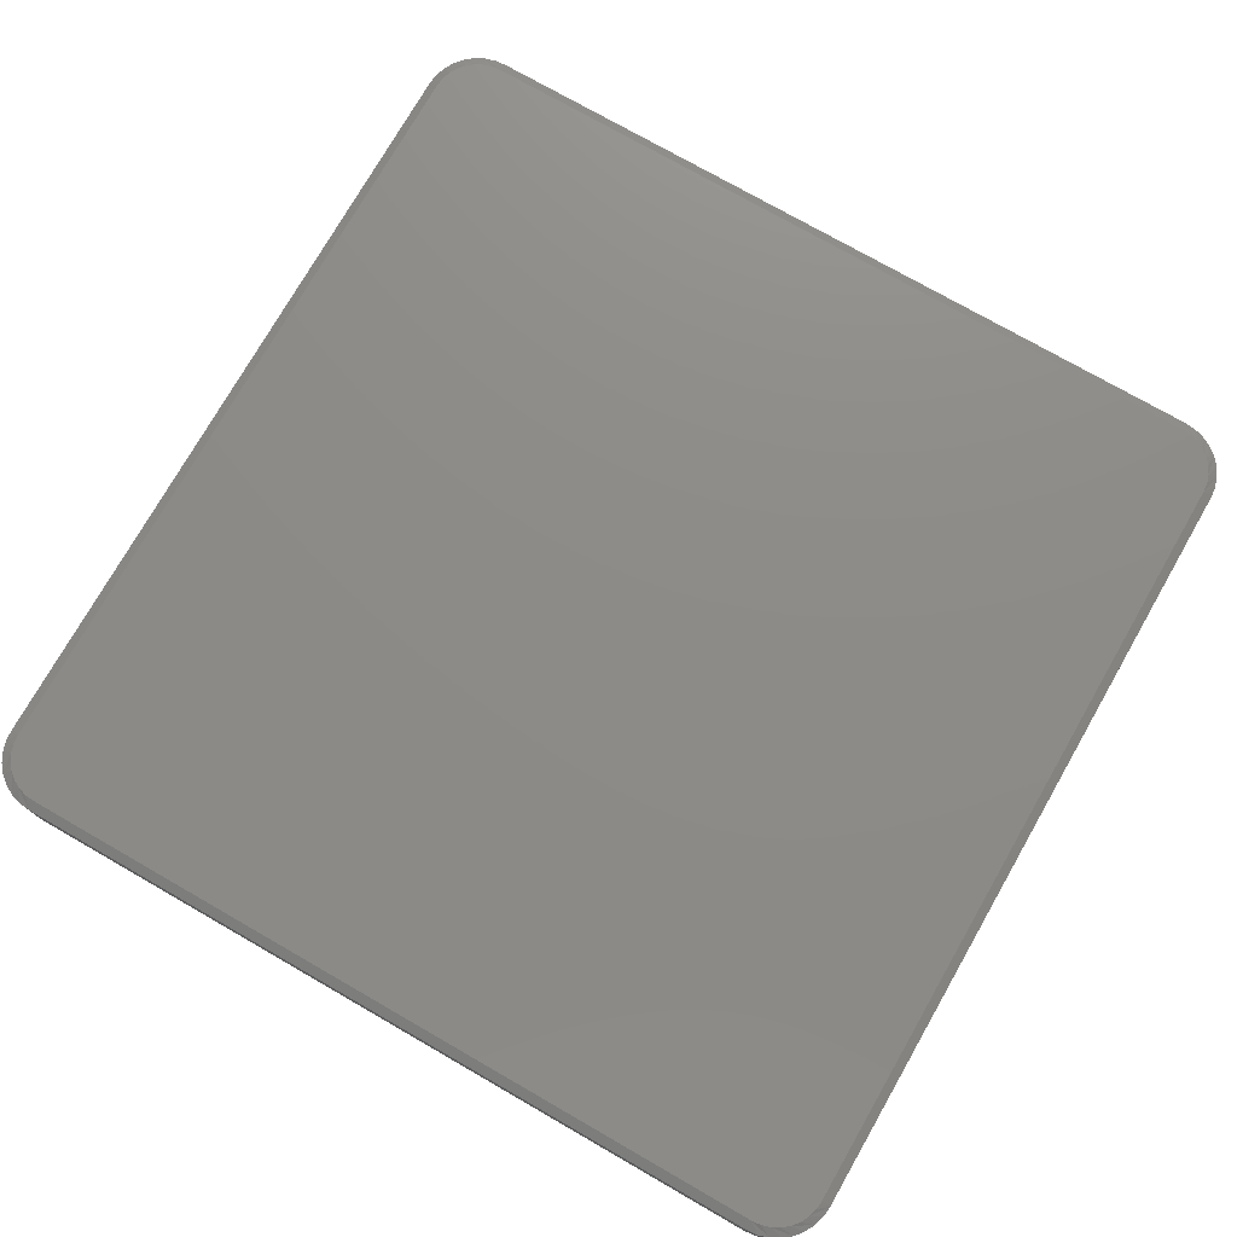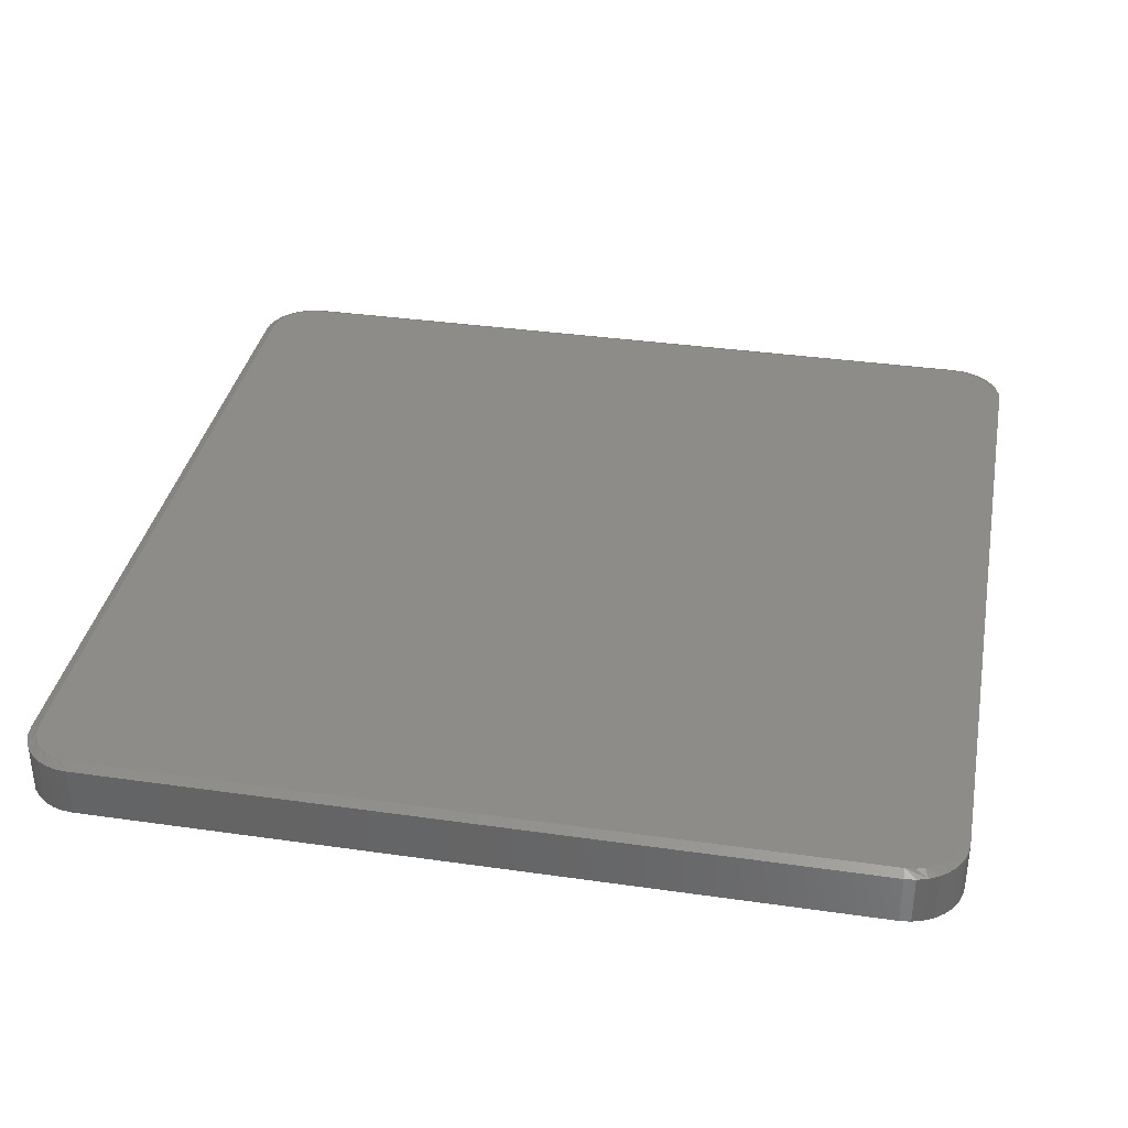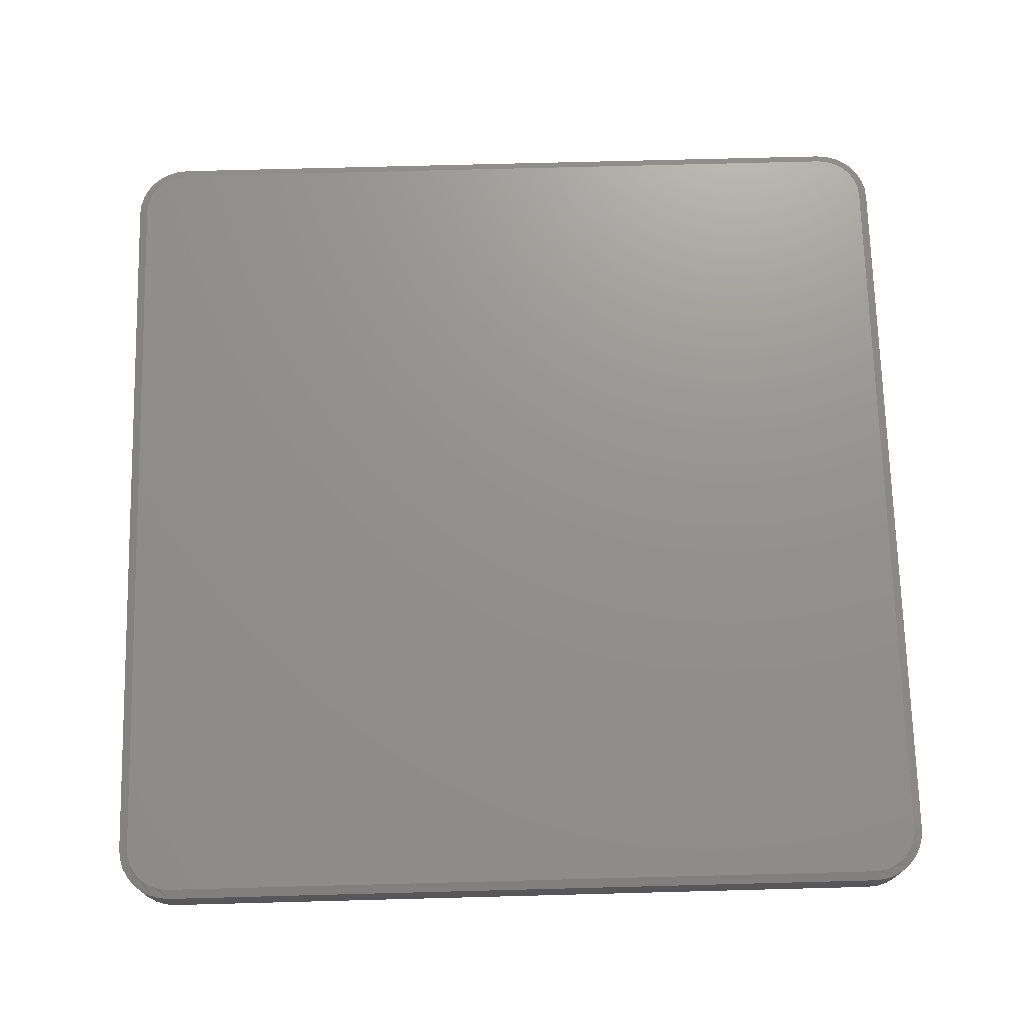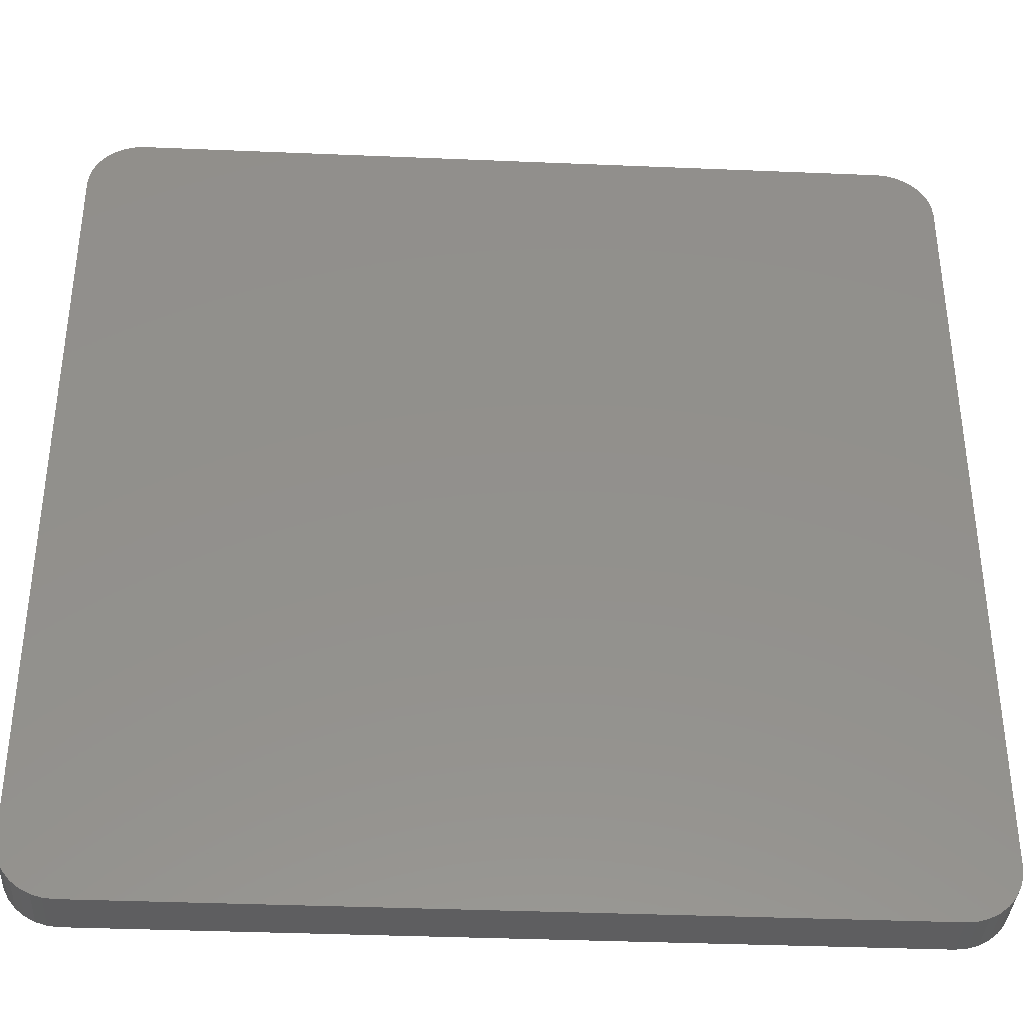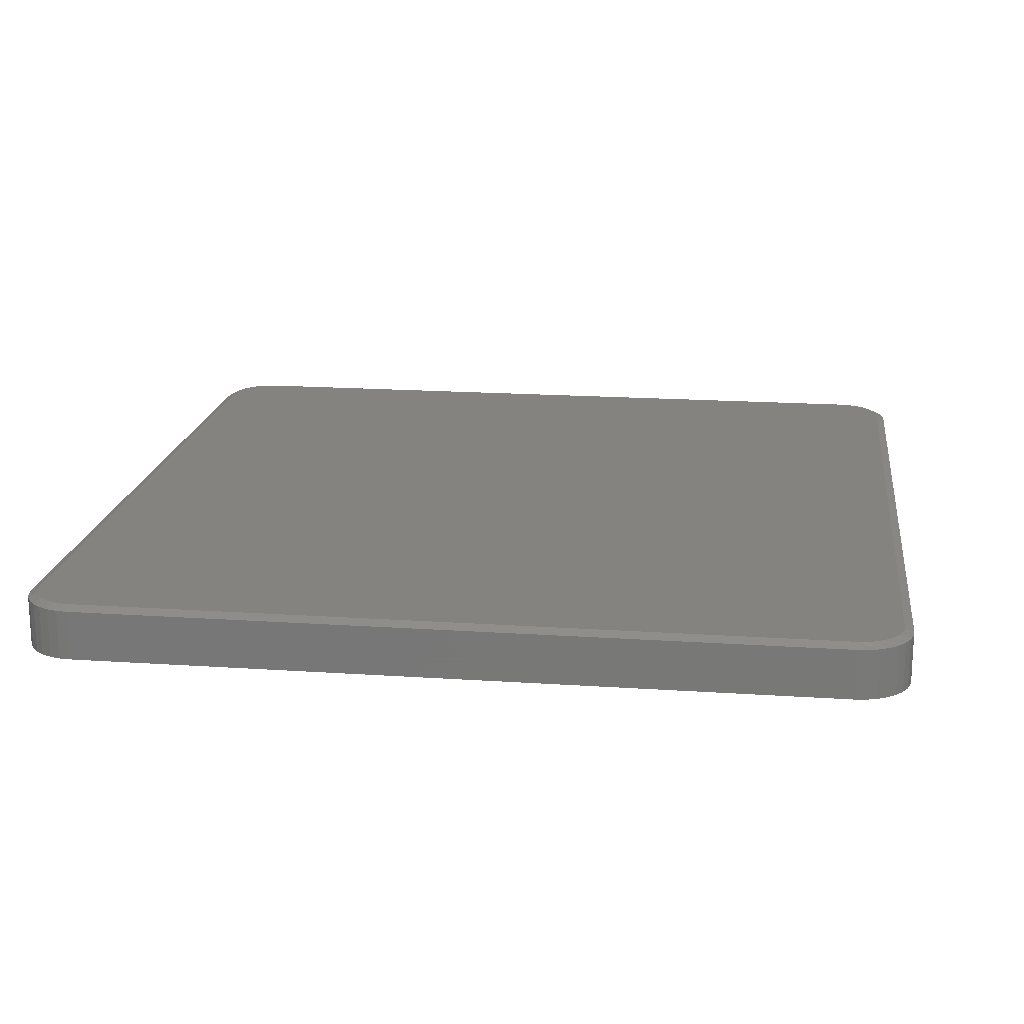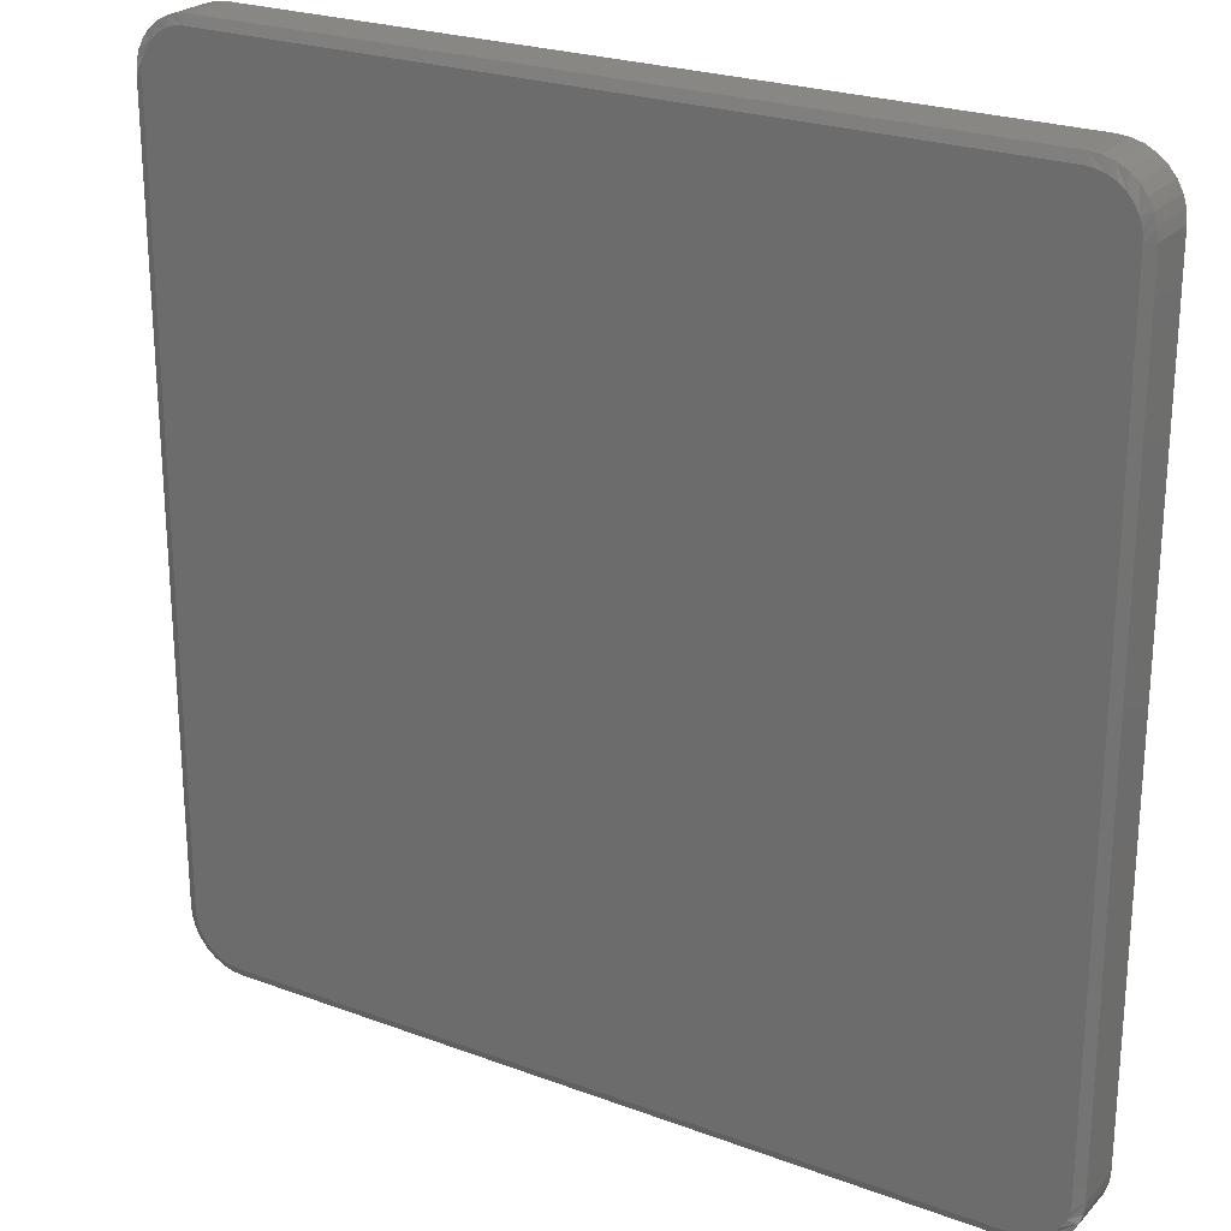
<metadata>
{"format":"stl","ext":"stl","renderer":"f3d","projection":"perspective","resolution":1024,"background":"white","views":[{"elev":75.6,"azim":119.8,"up":"+Z"},{"elev":35.6,"azim":10.7,"up":"+Z"},{"elev":71.8,"azim":178.5,"up":"+Z"},{"elev":-36.8,"azim":176.9,"up":"+Y"},{"elev":18.1,"azim":-172.5,"up":"+Z"},{"elev":24.1,"azim":31.7,"up":"+Y"}]}
</metadata>
<code>
# stl→obj: 108 verts, 212 faces
v 0.6553 0.7334 0.09375
v -0.6707 0.7319 0.09375
v 0.6707 0.7319 0.09375
v -0.6553 0.7334 0.09375
v -0.6553 -0.7354 0.09375
v 0.6707 -0.7338 0.09375
v -0.6707 -0.7338 0.09375
v 0.6553 -0.7354 0.09375
v -0.6855 0.7274 0.09375
v 0.6855 0.7274 0.09375
v -0.6992 0.7201 0.09375
v 0.6992 0.7201 0.09375
v -0.7112 0.7102 0.09375
v 0.7112 0.7102 0.09375
v 0.7112 -0.7122 0.09375
v -0.6992 -0.722 0.09375
v 0.6992 -0.722 0.09375
v -0.6855 -0.7293 0.09375
v 0.6855 -0.7293 0.09375
v 0.721 0.6982 0.09375
v -0.721 0.6982 0.09375
v 0.7284 0.6846 0.09375
v -0.7284 0.6846 0.09375
v 0.7329 0.6697 0.09375
v -0.7329 0.6697 0.09375
v 0.7344 0.6543 0.09375
v -0.7344 0.6543 0.09375
v 0.7344 -0.6563 0.09375
v -0.7344 -0.6562 0.09375
v 0.7329 -0.6717 0.09375
v -0.7329 -0.6717 0.09375
v 0.7284 -0.6865 0.09375
v -0.7284 -0.6865 0.09375
v 0.721 -0.7002 0.09375
v -0.721 -0.7002 0.09375
v -0.7112 -0.7122 0.09375
v -0.75 0.6543 0.08594
v -0.75 0.6543 0
v -0.75 -0.6562 0.08594
v -0.75 -0.6562 0
v -0.7482 0.6728 0
v -0.7482 0.6728 0.08594
v -0.7428 0.6905 0
v -0.7428 0.6905 0.08594
v -0.734 0.7069 0
v -0.734 0.7069 0.08594
v -0.7223 0.7213 0
v -0.7223 0.7213 0.08594
v -0.7079 0.733 0
v -0.7079 0.733 0.08594
v -0.6915 0.7418 0
v -0.6915 0.7418 0.08594
v -0.6737 0.7472 0
v -0.6737 0.7472 0.08594
v -0.6553 0.749 0
v -0.6553 0.749 0.08594
v 0.6553 0.749 0.08594
v 0.6553 0.749 0
v 0.6737 0.7472 0
v 0.6737 0.7472 0.08594
v 0.6915 0.7418 0
v 0.6915 0.7418 0.08594
v 0.7079 0.733 0
v 0.7079 0.733 0.08594
v 0.7223 0.7213 0
v 0.7223 0.7213 0.08594
v 0.734 0.7069 0
v 0.734 0.7069 0.08594
v 0.7428 0.6905 0
v 0.7428 0.6905 0.08594
v 0.7482 0.6728 0
v 0.7482 0.6728 0.08594
v 0.75 0.6543 0
v 0.75 0.6543 0.08594
v 0.75 -0.6562 0.08594
v 0.75 -0.6562 0
v 0.7482 -0.6747 0
v 0.7482 -0.6747 0.08594
v 0.7428 -0.6925 0
v 0.7428 -0.6925 0.08594
v 0.734 -0.7089 0
v 0.734 -0.7089 0.08594
v 0.7223 -0.7232 0
v 0.7223 -0.7232 0.08594
v 0.7079 -0.735 0
v 0.7079 -0.735 0.08594
v 0.6915 -0.7438 0
v 0.6915 -0.7438 0.08594
v 0.6737 -0.7492 0
v 0.6737 -0.7492 0.08594
v 0.6553 -0.751 0
v 0.6553 -0.751 0.08594
v -0.6553 -0.751 0.08594
v -0.6553 -0.751 0
v -0.6737 -0.7492 0
v -0.6737 -0.7492 0.08594
v -0.6915 -0.7438 0
v -0.6915 -0.7438 0.08594
v -0.7079 -0.735 0
v -0.7079 -0.735 0.08594
v -0.7223 -0.7232 0
v -0.7223 -0.7232 0.08594
v -0.734 -0.7089 0
v -0.734 -0.7089 0.08594
v -0.7428 -0.6925 0
v -0.7428 -0.6925 0.08594
v -0.7482 -0.6747 0
v -0.7482 -0.6747 0.08594
f 1 2 3
f 1 4 2
f 5 6 7
f 5 8 6
f 3 2 9
f 3 9 10
f 10 9 11
f 10 11 12
f 12 11 13
f 12 13 14
f 15 16 17
f 17 16 18
f 17 18 19
f 19 18 7
f 19 7 6
f 14 13 20
f 20 13 21
f 20 21 22
f 22 21 23
f 22 23 24
f 24 23 25
f 24 25 26
f 26 25 27
f 26 27 28
f 28 27 29
f 28 29 30
f 30 29 31
f 30 31 32
f 32 31 33
f 32 33 34
f 34 33 35
f 34 35 15
f 15 35 36
f 15 36 16
f 37 38 39
f 39 38 40
f 38 37 41
f 41 37 42
f 41 42 43
f 43 42 44
f 43 44 45
f 45 44 46
f 45 46 47
f 47 46 48
f 47 48 49
f 49 48 50
f 49 50 51
f 51 50 52
f 51 52 53
f 53 52 54
f 53 54 55
f 55 54 56
f 57 58 56
f 56 58 55
f 58 57 59
f 59 57 60
f 59 60 61
f 61 60 62
f 61 62 63
f 63 62 64
f 63 64 65
f 65 64 66
f 65 66 67
f 67 66 68
f 67 68 69
f 69 68 70
f 69 70 71
f 71 70 72
f 71 72 73
f 73 72 74
f 75 76 74
f 74 76 73
f 76 75 77
f 77 75 78
f 77 78 79
f 79 78 80
f 79 80 81
f 81 80 82
f 81 82 83
f 83 82 84
f 83 84 85
f 85 84 86
f 85 86 87
f 87 86 88
f 87 88 89
f 89 88 90
f 89 90 91
f 91 90 92
f 93 94 92
f 92 94 91
f 94 93 95
f 95 93 96
f 95 96 97
f 97 96 98
f 97 98 99
f 99 98 100
f 99 100 101
f 101 100 102
f 101 102 103
f 103 102 104
f 103 104 105
f 105 104 106
f 105 106 107
f 107 106 108
f 107 108 40
f 40 108 39
f 32 80 78
f 19 6 88
f 19 88 86
f 19 86 84
f 17 19 84
f 15 17 84
f 15 84 82
f 15 82 80
f 34 15 80
f 32 34 80
f 8 92 90
f 8 90 88
f 8 88 6
f 75 28 30
f 75 30 32
f 75 32 78
f 8 5 92
f 92 5 93
f 18 98 96
f 33 31 106
f 33 106 104
f 33 104 102
f 35 33 102
f 36 35 102
f 36 102 100
f 36 100 98
f 16 36 98
f 18 16 98
f 29 39 108
f 29 108 106
f 29 106 31
f 93 5 7
f 93 7 18
f 93 18 96
f 29 27 39
f 39 27 37
f 23 44 42
f 9 2 52
f 9 52 50
f 9 50 48
f 11 9 48
f 13 11 48
f 13 48 46
f 13 46 44
f 21 13 44
f 23 21 44
f 4 56 54
f 4 54 52
f 4 52 2
f 37 27 25
f 37 25 23
f 37 23 42
f 4 1 56
f 56 1 57
f 10 62 60
f 22 24 70
f 22 70 68
f 22 68 66
f 20 22 66
f 14 20 66
f 14 66 64
f 14 64 62
f 12 14 62
f 10 12 62
f 26 74 72
f 26 72 70
f 26 70 24
f 57 1 3
f 57 3 10
f 57 10 60
f 26 28 74
f 74 28 75
f 95 89 94
f 89 91 94
f 59 53 58
f 53 55 58
f 51 53 59
f 61 51 59
f 49 51 61
f 63 49 61
f 87 97 85
f 95 97 87
f 89 95 87
f 97 99 85
f 85 99 101
f 85 101 83
f 83 101 103
f 83 103 81
f 81 103 105
f 81 105 79
f 79 105 107
f 79 107 77
f 77 107 40
f 77 40 76
f 76 40 38
f 76 38 73
f 73 38 41
f 73 41 71
f 71 41 43
f 71 43 69
f 69 43 45
f 69 45 67
f 67 45 47
f 67 47 65
f 65 47 49
f 65 49 63

</code>
